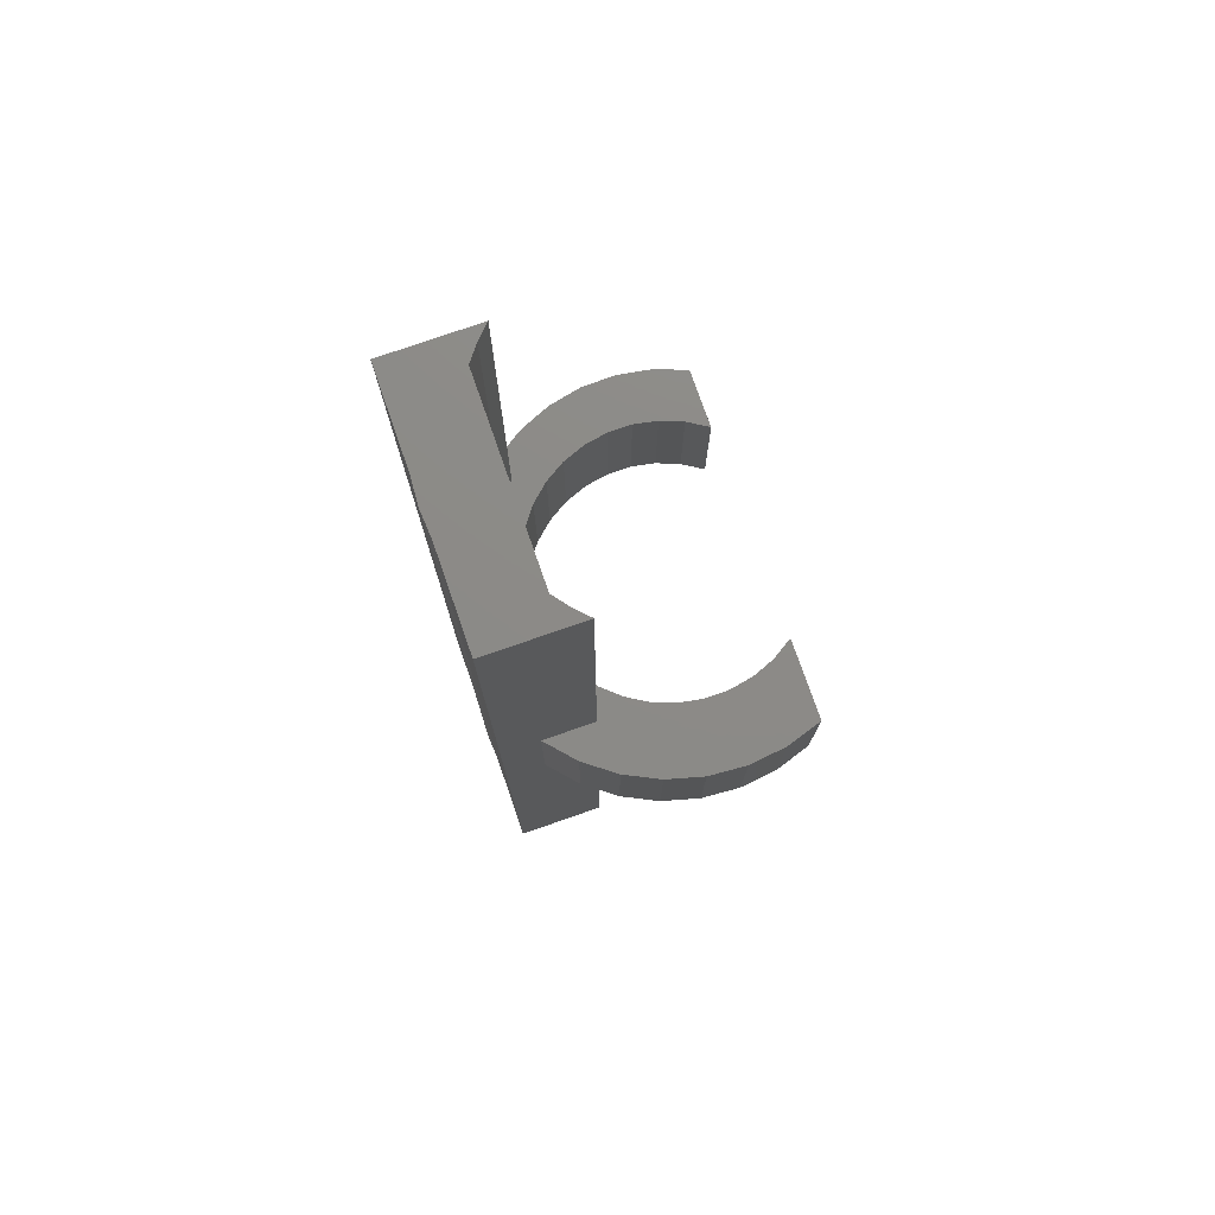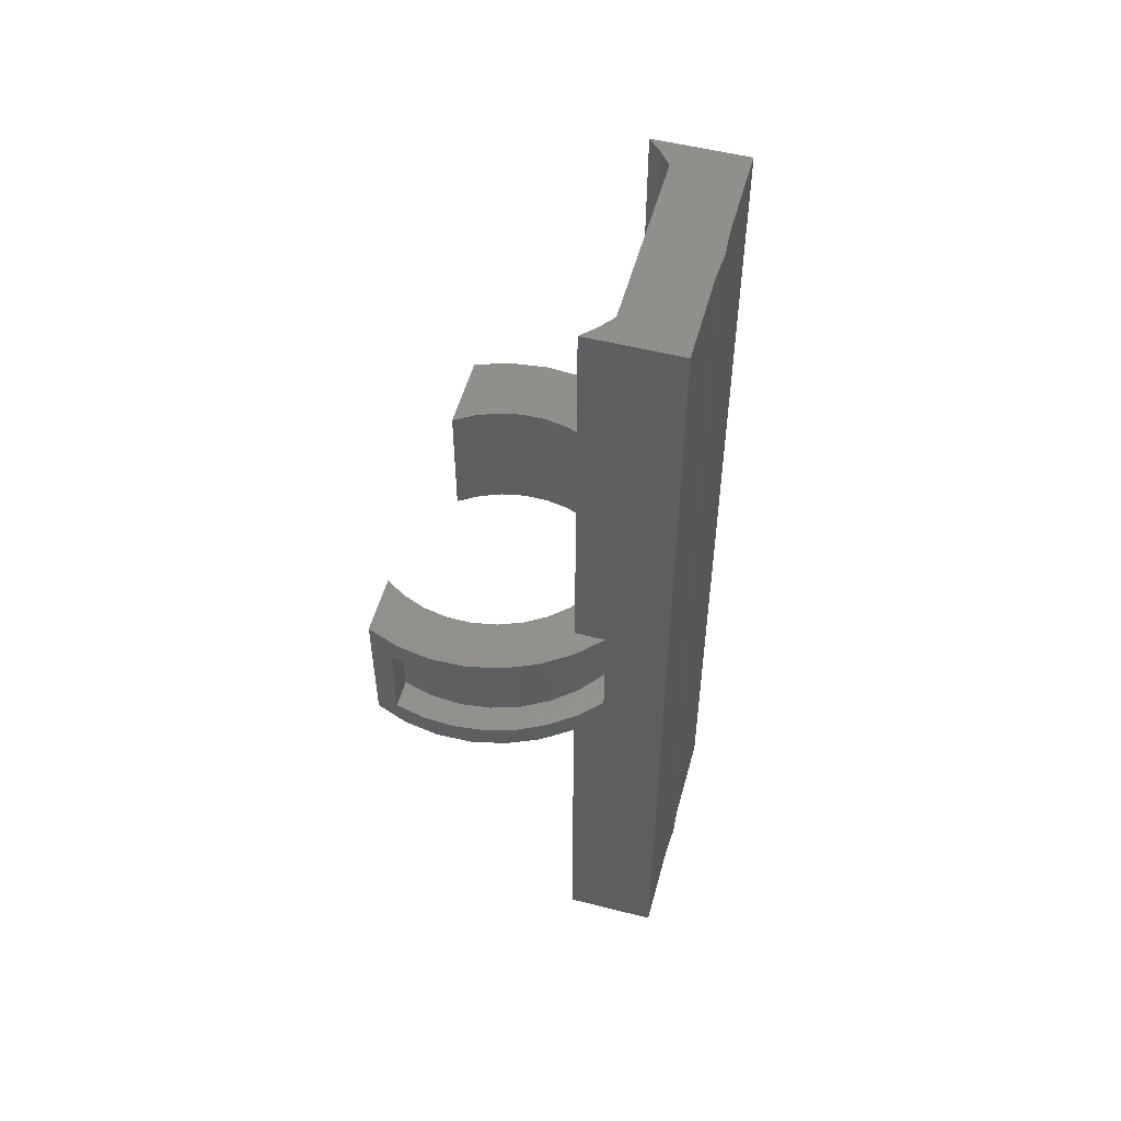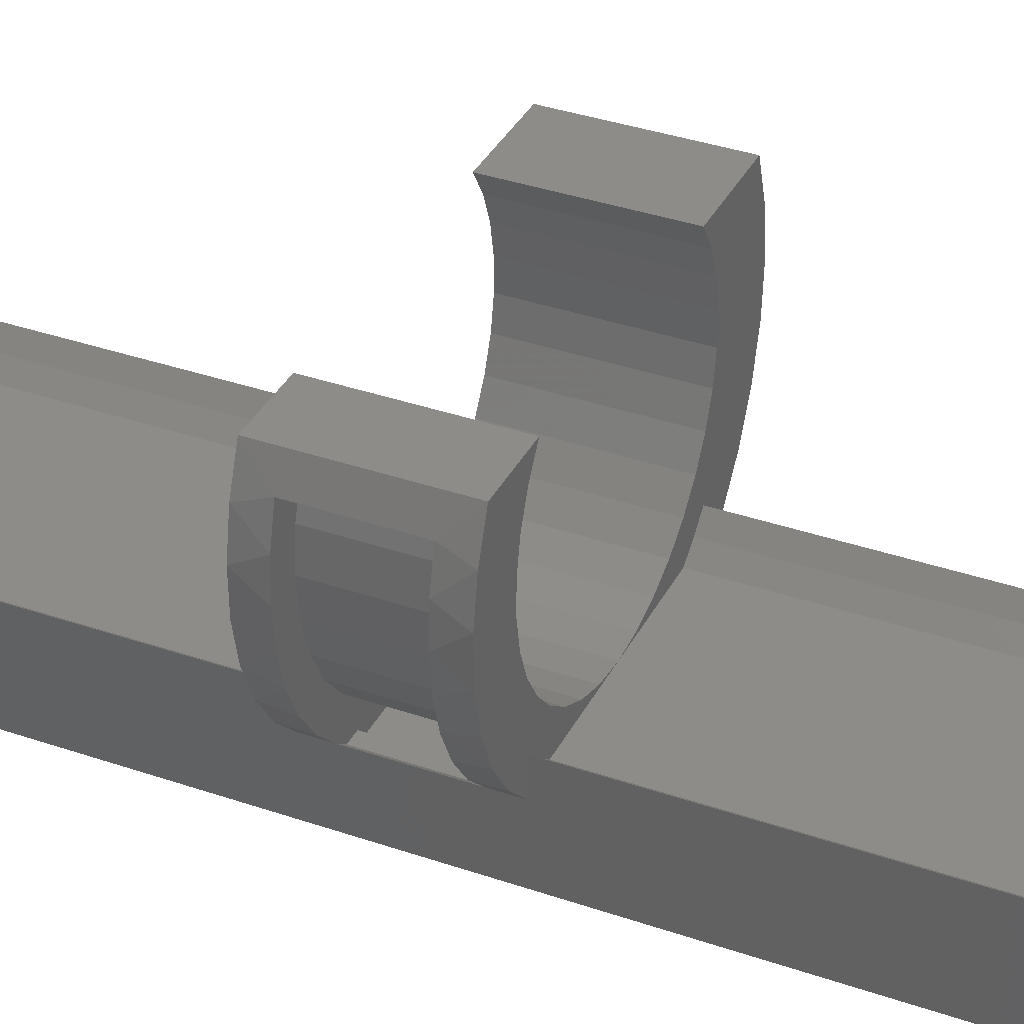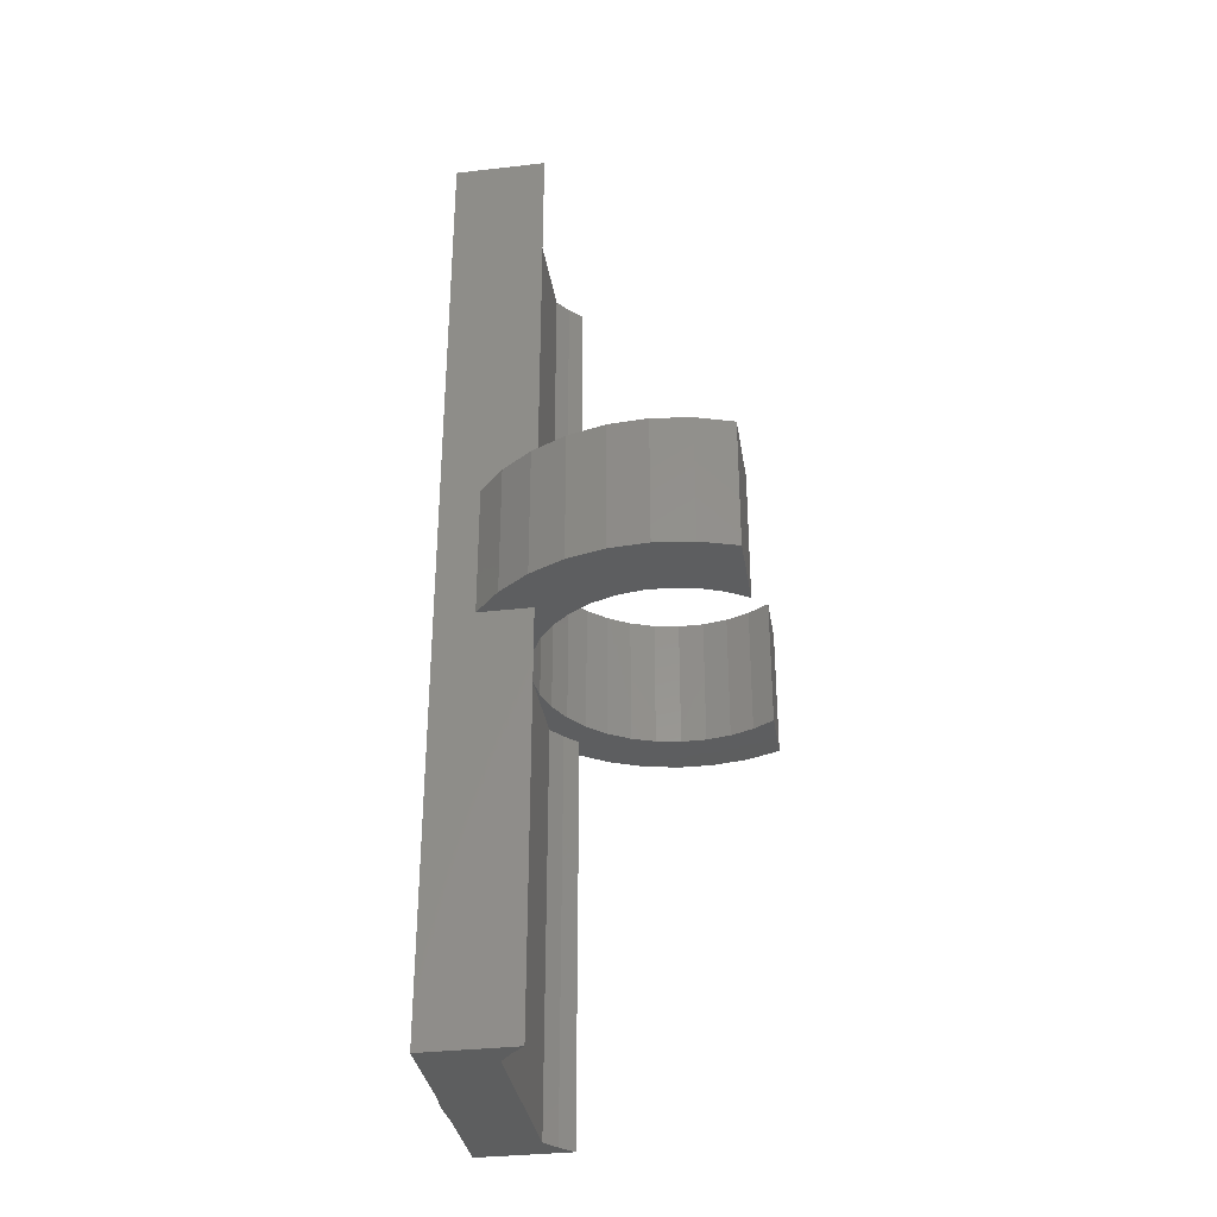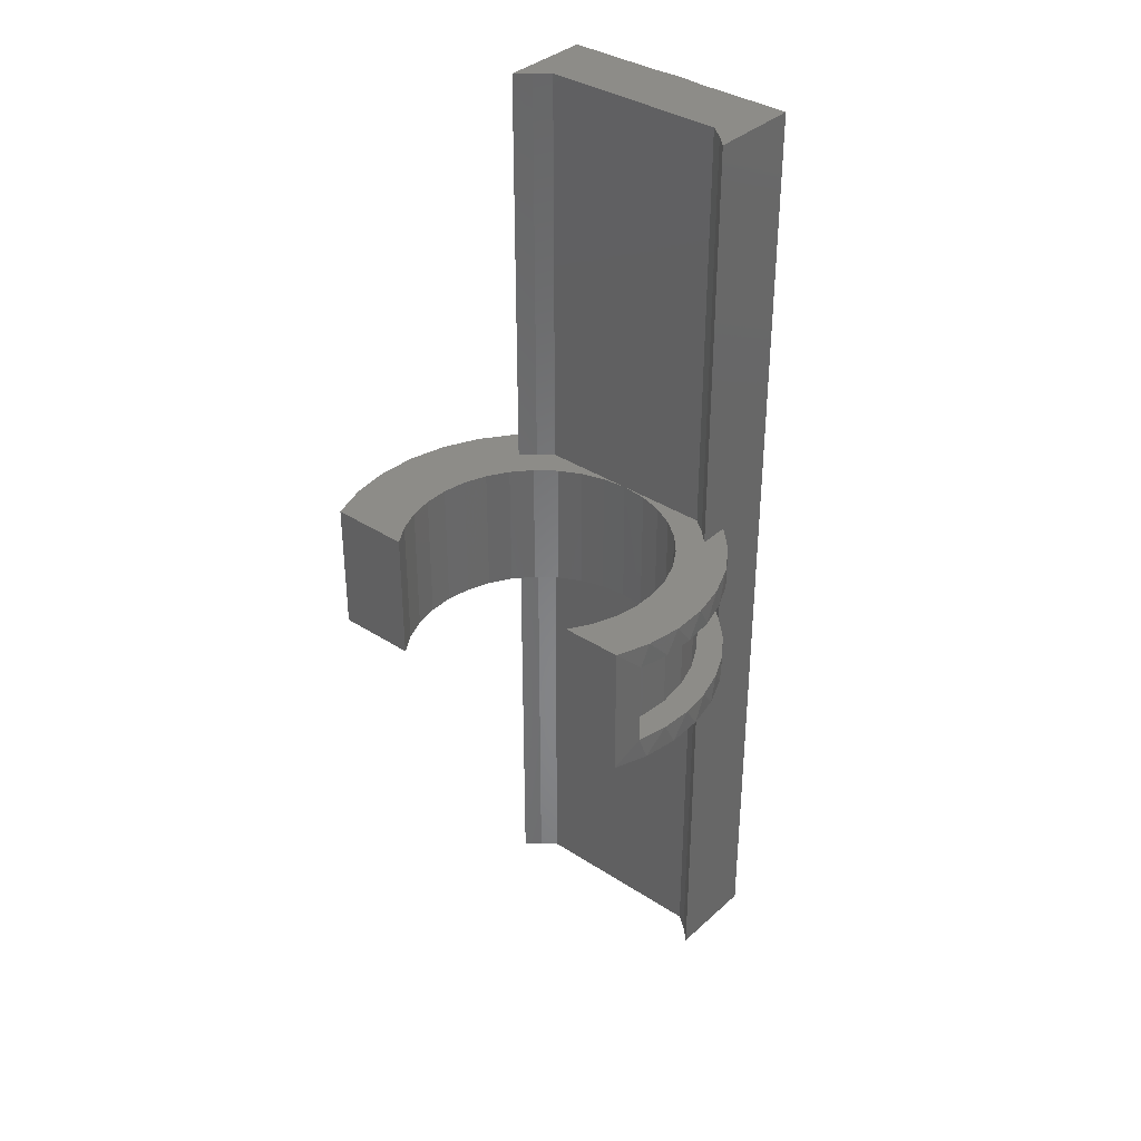
<metadata>
{"format":"stl","ext":"stl","renderer":"f3d","projection":"perspective","resolution":1024,"background":"white","views":[{"elev":76.7,"azim":-109.2,"up":"+Y"},{"elev":53.2,"azim":105.2,"up":"+Y"},{"elev":36.0,"azim":114.4,"up":"+Z"},{"elev":-33.7,"azim":-81.1,"up":"+Y"},{"elev":36.0,"azim":40.4,"up":"+Y"}]}
</metadata>
<code>
# stl→obj: 221 verts, 438 faces
v 0.1778 -0.07031 0.05469
v 0.1953 -0.07031 0.06843
v 0.1778 0.07031 0.05469
v 0.1953 0.07031 0.06843
v 0.2876 -0.07031 0.3906
v 0.2917 -0.1094 0.3765
v 0.2989 -0.07031 0.3412
v 0.272 -0.1094 0.4297
v 0.3012 -0.1094 0.3206
v 0.3019 -0.07031 0.2906
v 0.3 -0.1094 0.264
v 0.2963 -0.07031 0.2402
v 0.2882 -0.1094 0.2085
v 0.2823 -0.07031 0.1914
v 0.2663 -0.1094 0.1562
v 0.2604 -0.07031 0.1457
v 0.2349 -0.1094 0.109
v 0.2917 0.1094 0.3765
v 0.2989 0.07031 0.3412
v 0.3012 0.1094 0.3206
v 0.3019 0.07031 0.2906
v 0.3 0.1094 0.264
v 0.2963 0.07031 0.2402
v 0.2882 0.1094 0.2085
v 0.2823 0.07031 0.1914
v 0.2663 0.1094 0.1562
v 0.2604 0.07031 0.1457
v 0.2349 0.1094 0.109
v 0.2876 0.07031 0.3906
v 0.272 0.1094 0.4297
v 0.1953 -0.1094 0.06843
v 0.2311 -0.07031 0.1043
v 0.1953 0.1094 0.06843
v 0.2311 0.07031 0.1043
v 0.1953 -0.7812 -0.03125
v 0.1953 0.7812 -0.03125
v 0.1953 -0.1094 0.1181
v 0.1953 -0.7812 0.1181
v 0.1953 0.7812 0.1181
v 0.1953 0.1094 0.1181
v 0.002971 -0.07031 0.03908
v 0.05246 -0.07031 0.04437
v 0.1562 -0.07031 0.03906
v 0.1562 -0.07031 0.05469
v 0.1 -0.07031 0.05907
v 0.253 -0.07031 0.2436
v 0.2586 -0.07031 0.2931
v 0.2546 -0.07031 0.3427
v 0.2411 -0.07031 0.3906
v 0.238 -0.07031 0.1962
v 0.2141 -0.07031 0.1525
v 0.1824 -0.07031 0.1141
v 0.1439 -0.07031 0.08261
v 0.2411 0.07031 0.3906
v 0.1562 0.07031 0.03906
v 0.05246 0.07031 0.04437
v 0.00185 0.07031 0.03907
v 0.1562 0.07031 0.05469
v 0.1 0.07031 0.05907
v 0.2546 0.07031 0.3427
v 0.2586 0.07031 0.2931
v 0.253 0.07031 0.2436
v 0.238 0.07031 0.1962
v 0.2141 0.07031 0.1525
v 0.1824 0.07031 0.1141
v 0.1439 0.07031 0.08261
v 0.04337 0.7812 -0.03125
v 0.04337 -0.7812 -0.03125
v -0.1497 0.7812 0.07812
v -0.1737 0.7812 0.0968
v -0.1497 0.1094 0.07812
v -0.1737 0.1094 0.0968
v -0.1953 0.7812 0.1181
v -0.1953 0.1094 0.1181
v 0.1497 -0.1094 0.07812
v 0.00185 -0.1094 0.07813
v 0.1497 -0.7812 0.07812
v 0.001727 -0.7812 0.07812
v -0.1497 -0.1094 0.07812
v -0.1497 -0.7812 0.07812
v -0.1737 -0.1094 0.0968
v -0.1737 -0.7812 0.0968
v -0.1953 -0.1094 0.1181
v -0.1953 -0.7812 0.1181
v 0.1737 -0.7812 0.0968
v -0.1953 -0.7812 -0.03125
v -0.04337 -0.7812 -0.03125
v -2.158e-17 -0.7812 -0.03414
v 0.1737 -0.1094 0.0968
v 0.1763 -0.1094 0.1666
v 0.1494 -0.1094 0.1366
v 0.1175 -0.1094 0.1121
v 0.08164 -0.1094 0.09375
v 0.04304 -0.1094 0.08232
v 0.175 -0.1094 0.4297
v 0.1963 -0.1094 0.3955
v 0.2109 -0.1094 0.358
v 0.2185 -0.1094 0.3185
v 0.2187 -0.1094 0.2782
v 0.2115 -0.1094 0.2386
v 0.1972 -0.1094 0.201
v 0.175 0.1094 0.4297
v 0.1972 0.1094 0.201
v 0.2115 0.1094 0.2386
v 0.2187 0.1094 0.2782
v 0.2185 0.1094 0.3185
v 0.2109 0.1094 0.358
v 0.1963 0.1094 0.3955
v 0.1763 0.1094 0.1666
v 0.1494 0.1094 0.1366
v 0.1175 0.1094 0.1121
v 0.08164 0.1094 0.09375
v 0.04304 0.1094 0.08232
v 0.0004169 0.1094 0.07814
v 0.1737 0.1094 0.0968
v 0.1497 0.1094 0.07812
v 0.1737 0.7812 0.0968
v 0.1497 0.7812 0.07812
v 0.001727 0.7812 0.07812
v -0.1953 0.7812 -0.03125
v -1.083e-16 0.7812 -0.03414
v -0.04337 0.7812 -0.03125
v -0.1953 -0.1094 0.03149
v -0.1953 0.1094 0.03149
v -0.0396 -0.1094 0.08237
v -0.07816 -0.1094 0.09384
v -0.114 -0.1094 0.1122
v -0.1458 -0.1094 0.1367
v -0.2805 -0.1094 0.1247
v -0.2424 -0.1094 0.07403
v -0.1713 -0.1094 0.4297
v -0.3026 -0.1094 0.4297
v -0.1926 -0.1094 0.3955
v -0.3219 -0.1094 0.3693
v -0.2072 -0.1094 0.3581
v -0.2148 -0.1094 0.3185
v -0.3294 -0.1094 0.3063
v -0.215 -0.1094 0.2783
v -0.3249 -0.1094 0.243
v -0.2079 -0.1094 0.2387
v -0.1936 -0.1094 0.2011
v -0.3084 -0.1094 0.1817
v -0.1727 -0.1094 0.1667
v -0.1936 0.1094 0.2011
v -0.1727 0.1094 0.1667
v -0.1458 0.1094 0.1367
v -0.114 0.1094 0.1122
v -0.07816 0.1094 0.09384
v -0.0396 0.1094 0.08237
v -0.2079 0.1094 0.2387
v -0.215 0.1094 0.2783
v -0.2148 0.1094 0.3185
v -0.2072 0.1094 0.3581
v -0.1926 0.1094 0.3955
v -0.1713 0.1094 0.4297
v -0.2424 0.1094 0.07403
v -0.2805 0.1094 0.1247
v -0.3219 0.1094 0.3693
v -0.3026 0.1094 0.4297
v -0.3249 0.1094 0.243
v -0.3294 0.1094 0.3063
v -0.3084 0.1094 0.1817
v 0.00185 -0.07031 0.03907
v 0.001727 -0.7422 0.03906
v 0.1562 -0.7422 0.03906
v 0.04068 0.7422 0.007812
v 0.1562 0.7422 0.007812
v 0.1562 0.7422 0.03585
v 0.1562 0.7422 0.03906
v 0.001727 0.7422 0.03906
v 4.141e-16 0.7422 0.00492
v -0.04068 0.7422 0.007812
v -0.1562 0.7422 0.03906
v -0.1562 0.7422 0.03585
v -0.1562 0.7422 0.007812
v -0.1562 0.07031 0.03906
v -0.0495 0.07031 0.04453
v -0.1562 0.07031 0.05191
v -0.09693 0.07031 0.05932
v -0.1407 0.07031 0.08294
v -0.1995 0.07031 0.08605
v -0.2374 0.07031 0.3906
v -0.2757 0.07031 0.3906
v -0.2509 0.07031 0.3428
v -0.288 0.07031 0.3369
v -0.2549 0.07031 0.2933
v -0.29 0.07031 0.2818
v -0.2493 0.07031 0.2439
v -0.2817 0.07031 0.2273
v -0.2344 0.07031 0.1965
v -0.2634 0.07031 0.1753
v -0.2107 0.07031 0.1528
v -0.2357 0.07031 0.1277
v -0.179 0.07031 0.1145
v -0.2374 -0.07031 0.3906
v -0.2757 -0.07031 0.3906
v -0.2357 -0.07031 0.1277
v -0.1995 -0.07031 0.08605
v -0.1562 -0.07031 0.05191
v -0.2634 -0.07031 0.1753
v -0.2817 -0.07031 0.2273
v -0.29 -0.07031 0.2818
v -0.288 -0.07031 0.3369
v -0.1562 -0.07031 0.03906
v -0.0495 -0.07031 0.04453
v -0.1407 -0.07031 0.08294
v -0.09693 -0.07031 0.05932
v -0.179 -0.07031 0.1145
v -0.2107 -0.07031 0.1528
v -0.2344 -0.07031 0.1965
v -0.2493 -0.07031 0.2439
v -0.2549 -0.07031 0.2933
v -0.2509 -0.07031 0.3428
v -0.1562 -0.7422 0.03906
v 0.04068 -0.7422 0.007812
v 0.1562 -0.7422 0.007812
v 2.412e-16 -0.7422 0.00492
v 0.1562 -0.7422 0.03585
v -0.04068 -0.7422 0.007812
v -0.1562 -0.7422 0.007812
v -0.1562 -0.7422 0.03585
f 1 2 3
f 3 2 4
f 5 6 7
f 5 8 6
f 6 9 7
f 10 7 9
f 9 11 10
f 10 11 12
f 12 11 13
f 12 13 14
f 14 13 15
f 14 15 16
f 16 15 17
f 18 19 20
f 20 19 21
f 20 21 22
f 21 23 22
f 24 22 23
f 23 25 24
f 26 24 25
f 25 27 26
f 28 26 27
f 29 19 18
f 29 18 30
f 29 30 8
f 29 8 5
f 31 2 17
f 17 2 32
f 17 32 16
f 4 33 34
f 34 33 28
f 34 28 27
f 35 36 33
f 35 33 4
f 35 4 2
f 35 2 31
f 35 31 37
f 35 37 38
f 36 39 33
f 33 39 40
f 41 42 43
f 44 43 42
f 44 42 45
f 44 45 1
f 14 46 12
f 12 46 47
f 12 47 10
f 10 47 48
f 10 48 7
f 7 48 49
f 7 49 5
f 46 14 50
f 50 14 16
f 50 16 51
f 51 16 32
f 51 32 52
f 52 32 2
f 52 2 53
f 53 2 1
f 53 1 45
f 29 5 54
f 54 5 49
f 55 56 57
f 58 3 59
f 58 59 56
f 58 56 55
f 29 54 19
f 19 54 60
f 19 60 21
f 21 60 61
f 21 61 23
f 23 61 62
f 23 62 25
f 25 62 63
f 25 63 27
f 27 63 64
f 27 64 34
f 34 64 65
f 34 65 4
f 4 65 66
f 4 66 3
f 3 66 59
f 67 36 68
f 68 36 35
f 69 70 71
f 71 70 72
f 70 73 72
f 72 73 74
f 75 76 77
f 77 76 78
f 76 79 78
f 78 79 80
f 79 81 80
f 80 81 82
f 81 83 82
f 82 83 84
f 35 85 77
f 35 38 85
f 86 87 78
f 86 78 80
f 86 80 82
f 86 82 84
f 78 87 88
f 78 88 68
f 78 68 35
f 78 35 77
f 37 89 38
f 38 89 85
f 89 75 85
f 85 75 77
f 37 31 17
f 37 17 15
f 37 15 90
f 37 90 91
f 37 91 92
f 37 92 93
f 37 93 89
f 75 89 93
f 75 93 94
f 75 94 76
f 8 95 6
f 6 95 96
f 6 96 97
f 6 97 9
f 9 97 98
f 9 98 11
f 11 98 99
f 11 99 13
f 13 99 100
f 13 100 101
f 101 90 13
f 13 90 15
f 30 102 8
f 8 102 95
f 103 100 104
f 104 100 99
f 104 99 105
f 105 99 98
f 105 98 106
f 106 98 97
f 106 97 107
f 107 97 96
f 107 96 108
f 108 96 95
f 108 95 102
f 100 103 101
f 101 103 109
f 101 109 90
f 90 109 110
f 90 110 91
f 91 110 111
f 91 111 92
f 92 111 112
f 92 112 93
f 93 112 113
f 93 113 94
f 94 113 114
f 94 114 76
f 40 115 112
f 40 112 111
f 40 111 110
f 40 110 109
f 40 109 26
f 40 26 28
f 40 28 33
f 116 114 113
f 116 113 112
f 116 112 115
f 107 108 18
f 18 108 102
f 18 102 30
f 103 104 24
f 24 104 105
f 24 105 22
f 22 105 106
f 22 106 20
f 20 106 107
f 20 107 18
f 103 24 109
f 109 24 26
f 39 117 40
f 40 117 115
f 117 118 115
f 115 118 116
f 118 119 116
f 116 119 114
f 119 69 114
f 114 69 71
f 73 70 120
f 70 69 120
f 118 117 36
f 117 39 36
f 119 118 36
f 119 36 67
f 119 67 121
f 119 121 122
f 119 122 120
f 119 120 69
f 67 68 121
f 121 68 88
f 121 88 122
f 122 88 87
f 120 122 86
f 86 122 87
f 84 83 86
f 86 83 123
f 86 123 120
f 120 123 124
f 120 124 73
f 73 124 74
f 79 76 125
f 79 125 126
f 79 126 81
f 83 81 126
f 83 126 127
f 83 127 128
f 83 128 129
f 83 129 130
f 83 130 123
f 131 132 133
f 133 132 134
f 133 134 135
f 135 134 136
f 136 134 137
f 136 137 138
f 138 137 139
f 138 139 140
f 140 139 141
f 141 139 142
f 141 142 143
f 129 128 142
f 142 128 143
f 144 143 145
f 145 143 128
f 145 128 146
f 146 128 127
f 146 127 147
f 147 127 126
f 147 126 148
f 148 126 125
f 148 125 149
f 149 125 76
f 149 76 114
f 143 144 141
f 141 144 150
f 141 150 140
f 140 150 151
f 140 151 138
f 138 151 152
f 138 152 136
f 136 152 153
f 136 153 135
f 135 153 154
f 135 154 133
f 133 154 155
f 133 155 131
f 71 72 148
f 71 148 149
f 71 149 114
f 74 124 156
f 74 156 157
f 74 157 146
f 74 146 147
f 74 147 148
f 74 148 72
f 153 158 154
f 154 158 159
f 154 159 155
f 150 160 151
f 151 160 161
f 151 161 152
f 152 161 158
f 152 158 153
f 145 162 144
f 144 162 160
f 144 160 150
f 157 162 146
f 146 162 145
f 124 123 156
f 156 123 130
f 156 130 157
f 157 130 129
f 157 129 162
f 162 129 142
f 162 142 160
f 160 142 139
f 160 139 161
f 161 139 137
f 161 137 158
f 158 137 134
f 158 134 159
f 159 134 132
f 155 159 131
f 131 159 132
f 163 41 164
f 164 41 43
f 164 43 165
f 166 167 168
f 166 168 169
f 166 169 170
f 166 170 171
f 172 171 170
f 172 170 173
f 172 173 174
f 172 174 175
f 58 44 3
f 3 44 1
f 170 57 173
f 173 57 176
f 57 177 176
f 178 176 177
f 178 177 179
f 178 179 180
f 178 180 181
f 182 183 184
f 184 183 185
f 184 185 186
f 186 185 187
f 186 187 188
f 188 187 189
f 188 189 190
f 190 189 191
f 190 191 192
f 192 191 193
f 192 193 194
f 181 180 193
f 193 180 194
f 182 195 183
f 183 195 196
f 191 197 193
f 193 197 198
f 193 198 181
f 181 198 199
f 181 199 178
f 197 191 200
f 200 191 189
f 200 189 201
f 201 189 187
f 201 187 202
f 202 187 185
f 202 185 203
f 203 185 183
f 203 183 196
f 169 55 170
f 170 55 57
f 204 205 163
f 199 198 206
f 199 206 207
f 199 207 205
f 199 205 204
f 208 197 209
f 209 197 200
f 209 200 210
f 210 200 201
f 210 201 211
f 211 201 202
f 211 202 212
f 212 202 203
f 212 203 213
f 213 203 196
f 213 196 195
f 198 197 206
f 206 197 208
f 163 164 204
f 204 164 214
f 166 215 167
f 167 215 216
f 215 217 164
f 215 164 165
f 215 165 218
f 215 218 216
f 219 220 221
f 219 221 214
f 219 214 164
f 219 164 217
f 57 163 177
f 177 163 205
f 177 205 179
f 179 205 207
f 179 207 180
f 180 207 206
f 180 206 194
f 194 206 208
f 194 208 192
f 192 208 209
f 192 209 190
f 190 209 210
f 190 210 188
f 188 210 211
f 188 211 186
f 186 211 212
f 186 212 184
f 184 212 213
f 184 213 182
f 182 213 195
f 166 171 215
f 215 171 217
f 171 172 217
f 217 172 219
f 41 163 56
f 163 57 56
f 54 49 60
f 60 49 48
f 60 48 61
f 61 48 47
f 61 47 62
f 62 47 46
f 62 46 63
f 63 46 50
f 63 50 64
f 64 50 51
f 64 51 65
f 65 51 52
f 65 52 66
f 66 52 53
f 66 53 59
f 59 53 45
f 59 45 56
f 56 45 42
f 56 42 41
f 167 55 168
f 55 169 168
f 43 218 165
f 216 218 43
f 216 43 55
f 216 55 167
f 55 43 58
f 58 43 44
f 204 214 221
f 220 175 174
f 220 174 173
f 220 173 176
f 220 176 204
f 220 204 221
f 199 204 178
f 178 204 176
f 175 220 172
f 172 220 219

</code>
